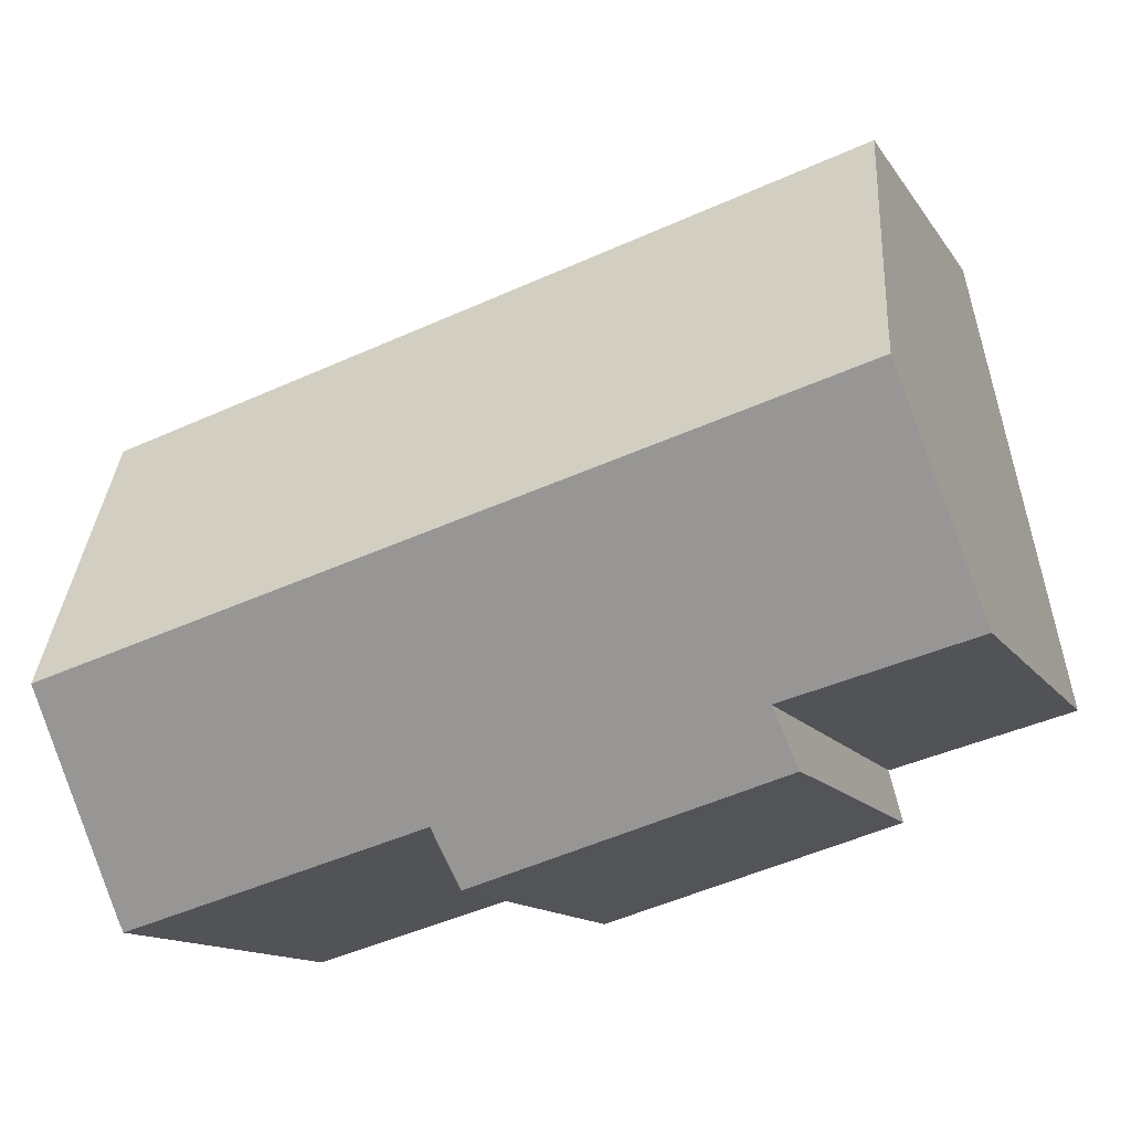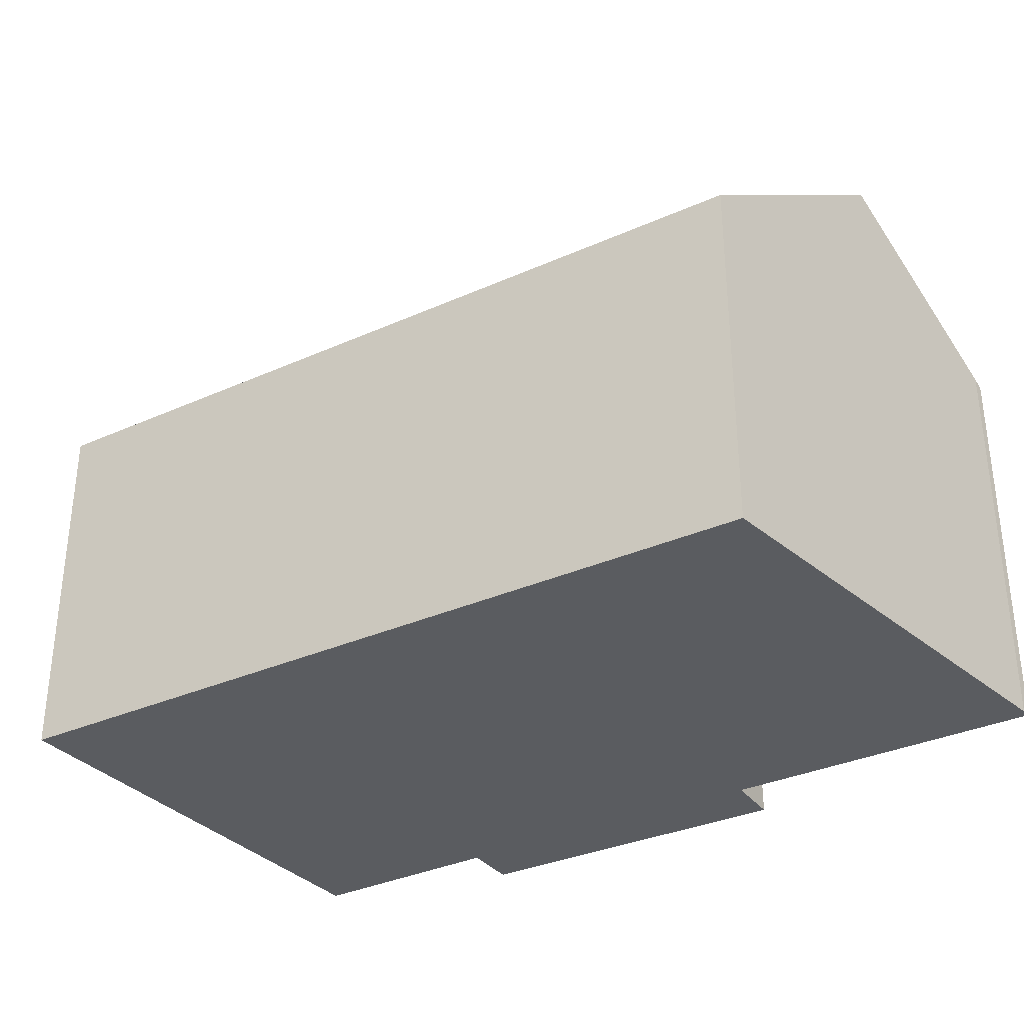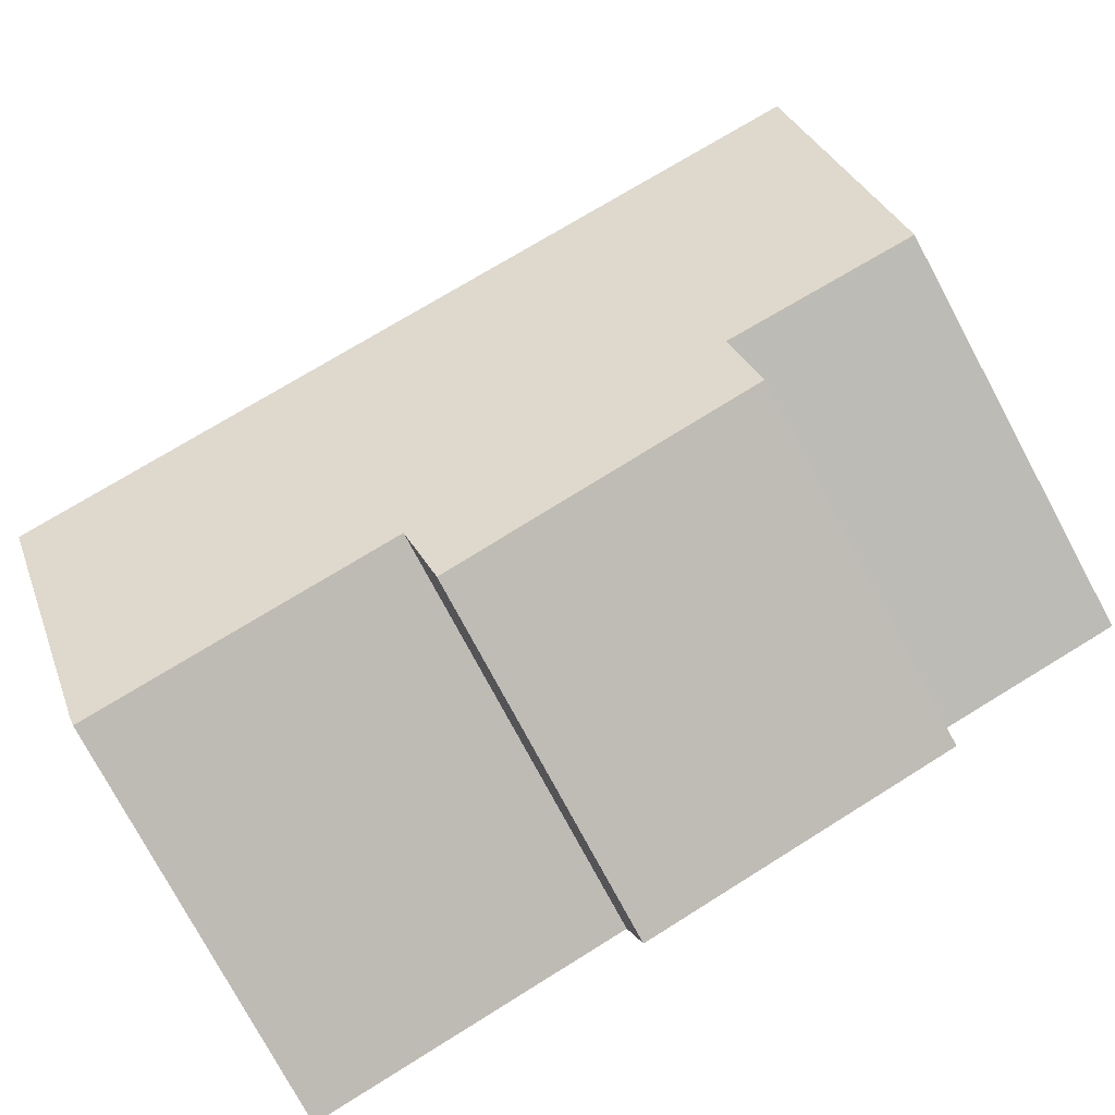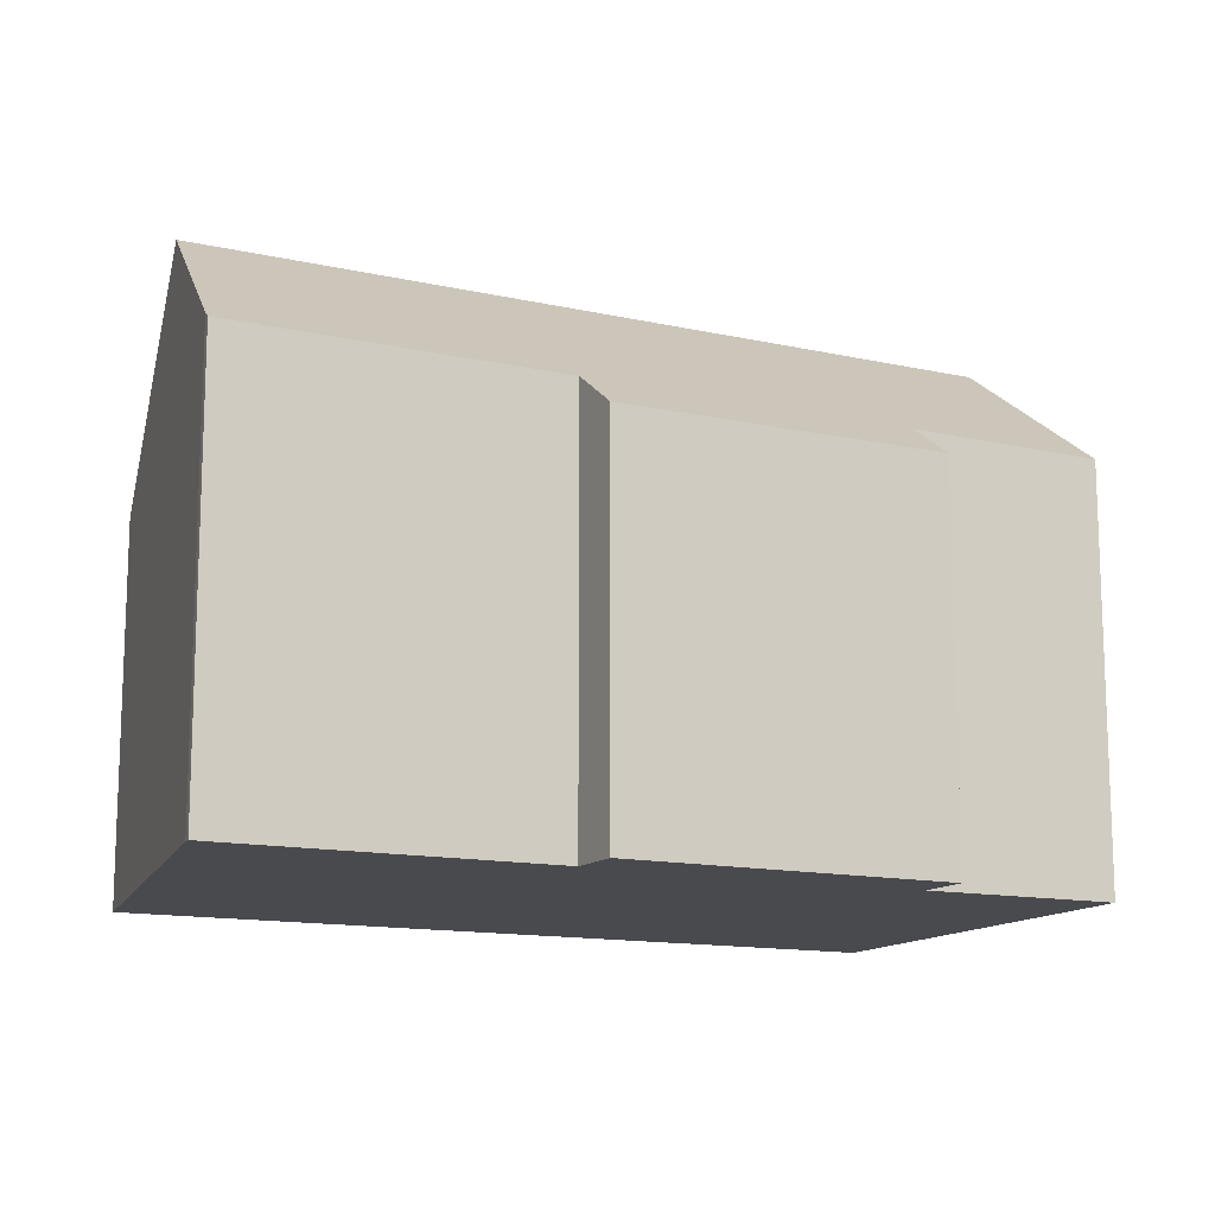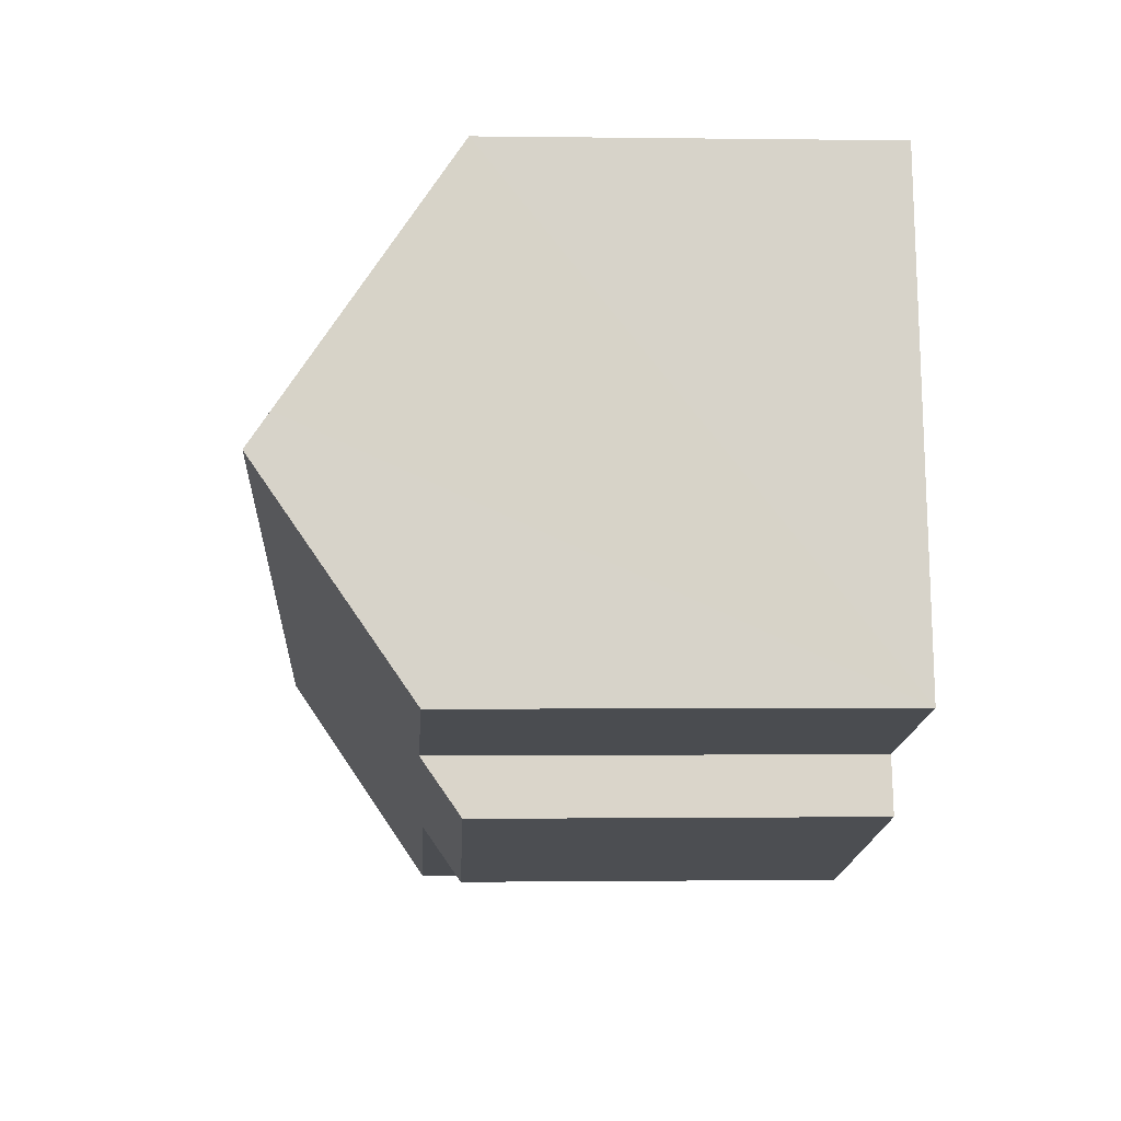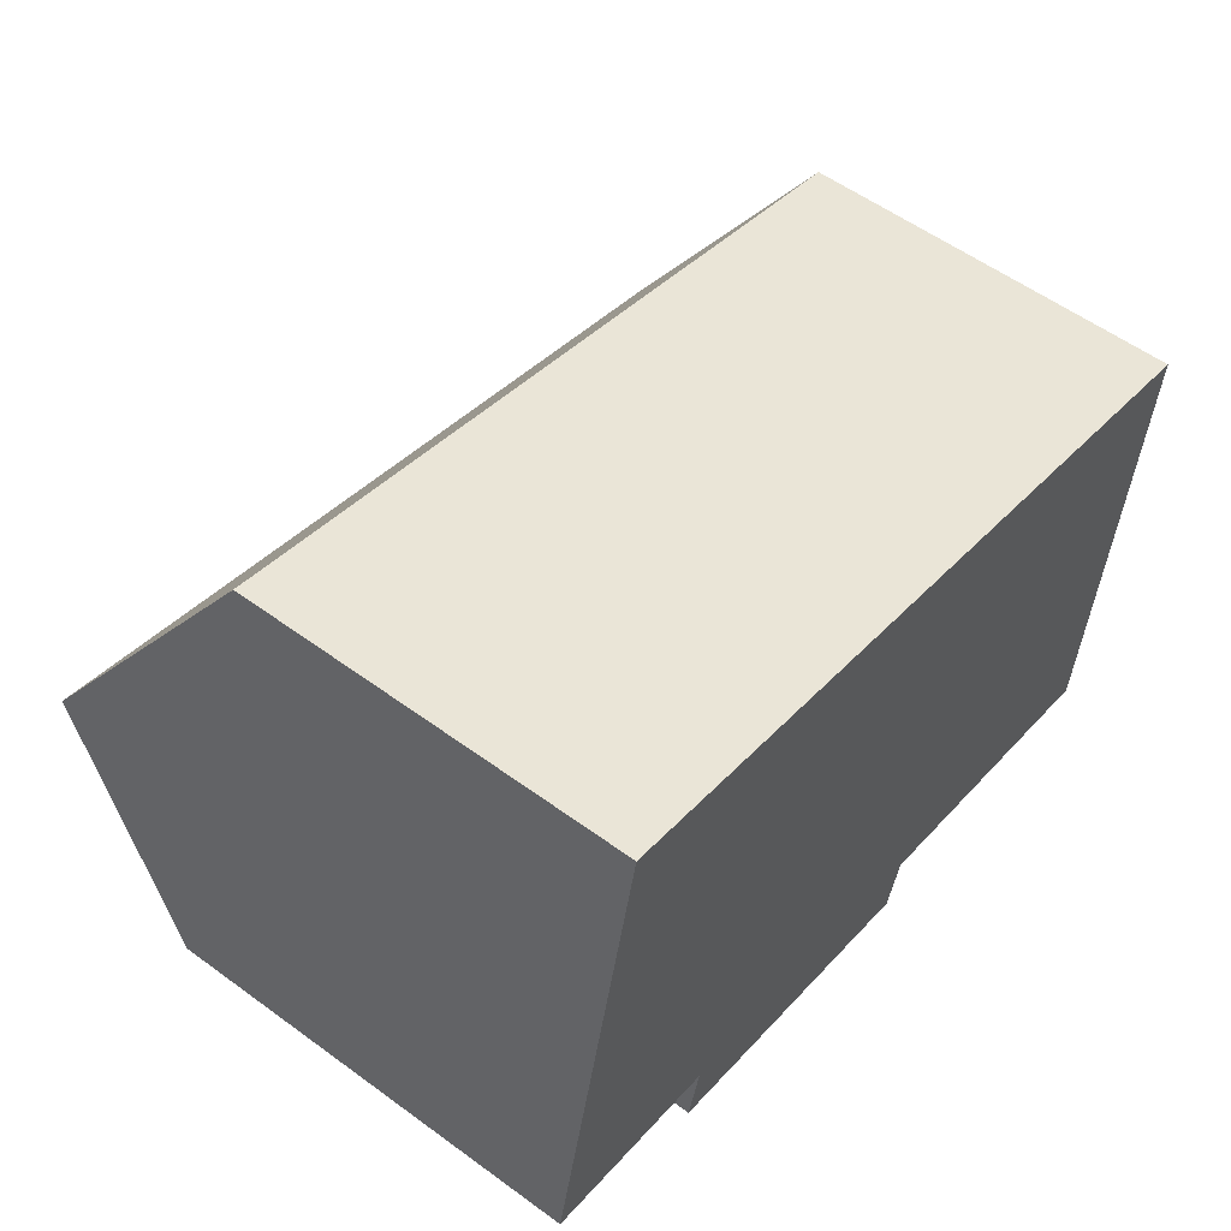
<metadata>
{"format":"obj","ext":"obj","renderer":"f3d","projection":"perspective","resolution":1024,"background":"white","views":[{"elev":-13.1,"azim":-158.8,"up":"+Z"},{"elev":-33.6,"azim":46.8,"up":"+Y"},{"elev":-77.5,"azim":-151.7,"up":"+Z"},{"elev":-13.3,"azim":168.2,"up":"+Y"},{"elev":-0.8,"azim":-93.0,"up":"+Z"},{"elev":56.2,"azim":-52.5,"up":"+Z"}]}
</metadata>
<code>
v  1.299 16.23 6.068
v  25.44 11.28 7.011
v  24.77 16.23 -0.346
v  25.48 10.96 7.484
v  1.5 15.57 7.009
v  2.859 10.86 13.82
v  2.778 11.14 13.41
v  0.55 13.8 2.571
v  0.307 12.02 -0.078
v  0 12.01 7.356e-16
v  5.642 12.08 -1.441
v  15.05 12.02 -4.098
v  14.62 10.91 -5.68
v  24.19 12.03 -6.584
v  24.23 12.22 -6.299
v  5.239 10.98 -3.007
v  5.239 1.841e-16 -3.007
v  14.62 3.478e-16 -5.68
v  5.642 8.824e-17 -1.441
v  0 0 0
v  0.307 4.776e-18 -0.078
v  24.19 4.032e-16 -6.584
v  15.05 2.509e-16 -4.098
v  2.859 -8.46e-16 13.82
v  0.55 -1.574e-16 2.571
v  1.299 -3.716e-16 6.068
v  2.778 -8.212e-16 13.41
v  1.5 -4.292e-16 7.009
v  25.48 -4.583e-16 7.484
v  24.23 3.857e-16 -6.299
v  25.44 -4.293e-16 7.011
v  24.77 2.119e-17 -0.346
g defaultobject
f 1 2 3
f 2 1 4
f 4 1 5
f 4 5 6
f 6 5 7
f 8 9 10
f 9 8 11
f 11 8 1
f 11 1 3
f 11 3 12
f 11 12 13
f 12 3 14
f 14 3 15
f 13 16 11
f 13 17 16
f 17 13 18
f 19 9 11
f 9 19 10
f 10 19 20
f 20 19 21
f 22 12 14
f 12 22 23
f 16 19 11
f 19 16 17
f 8 5 1
f 5 8 10
f 5 10 20
f 5 20 7
f 7 20 6
f 6 20 24
f 24 20 25
f 24 25 26
f 24 26 27
f 27 26 28
f 6 29 4
f 29 6 24
f 29 2 4
f 2 29 3
f 3 29 15
f 15 29 30
f 30 29 31
f 30 31 32
f 30 14 15
f 14 30 22
f 23 13 12
f 13 23 18
f 17 23 19
f 23 17 18
f 27 29 24
f 29 27 28
f 29 28 31
f 31 28 32
f 32 28 26
f 32 26 25
f 32 25 30
f 30 25 19
f 19 25 21
f 21 25 20
f 30 19 23
f 30 23 22

</code>
